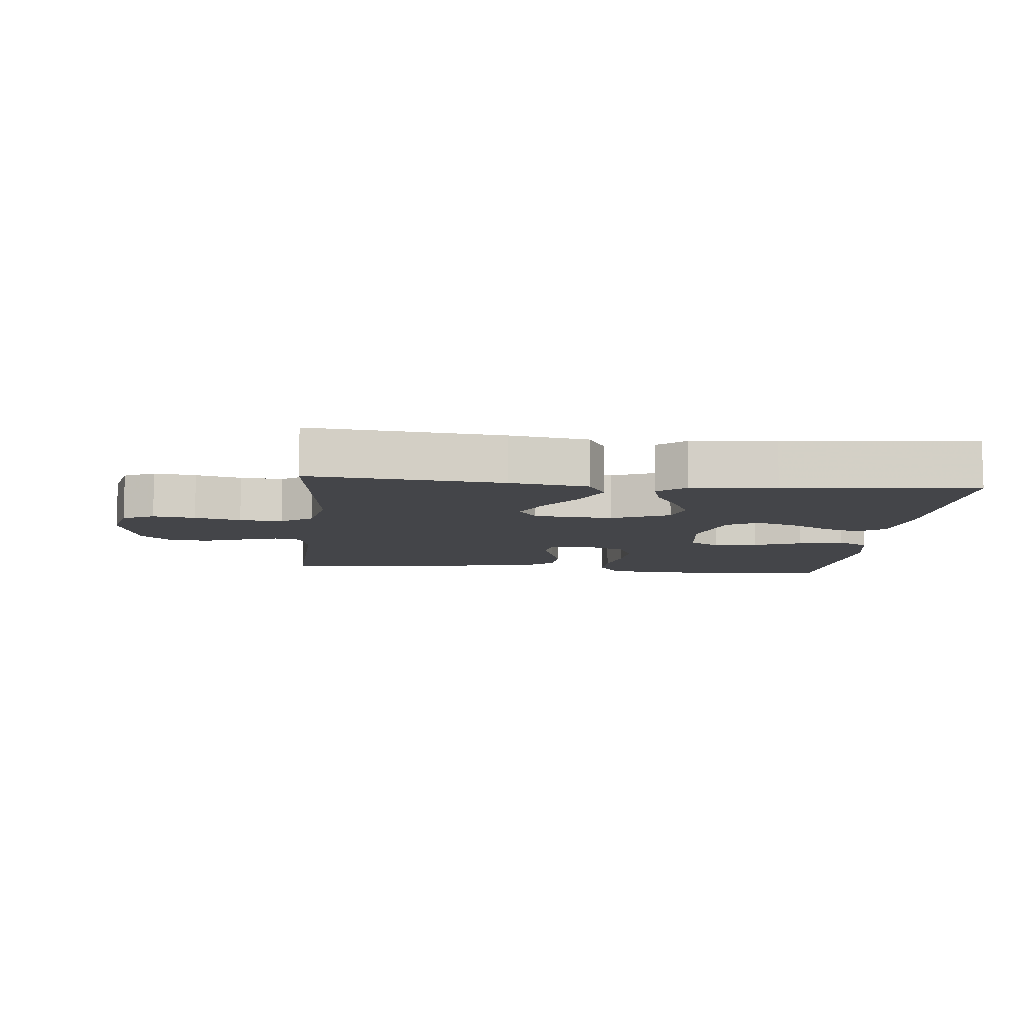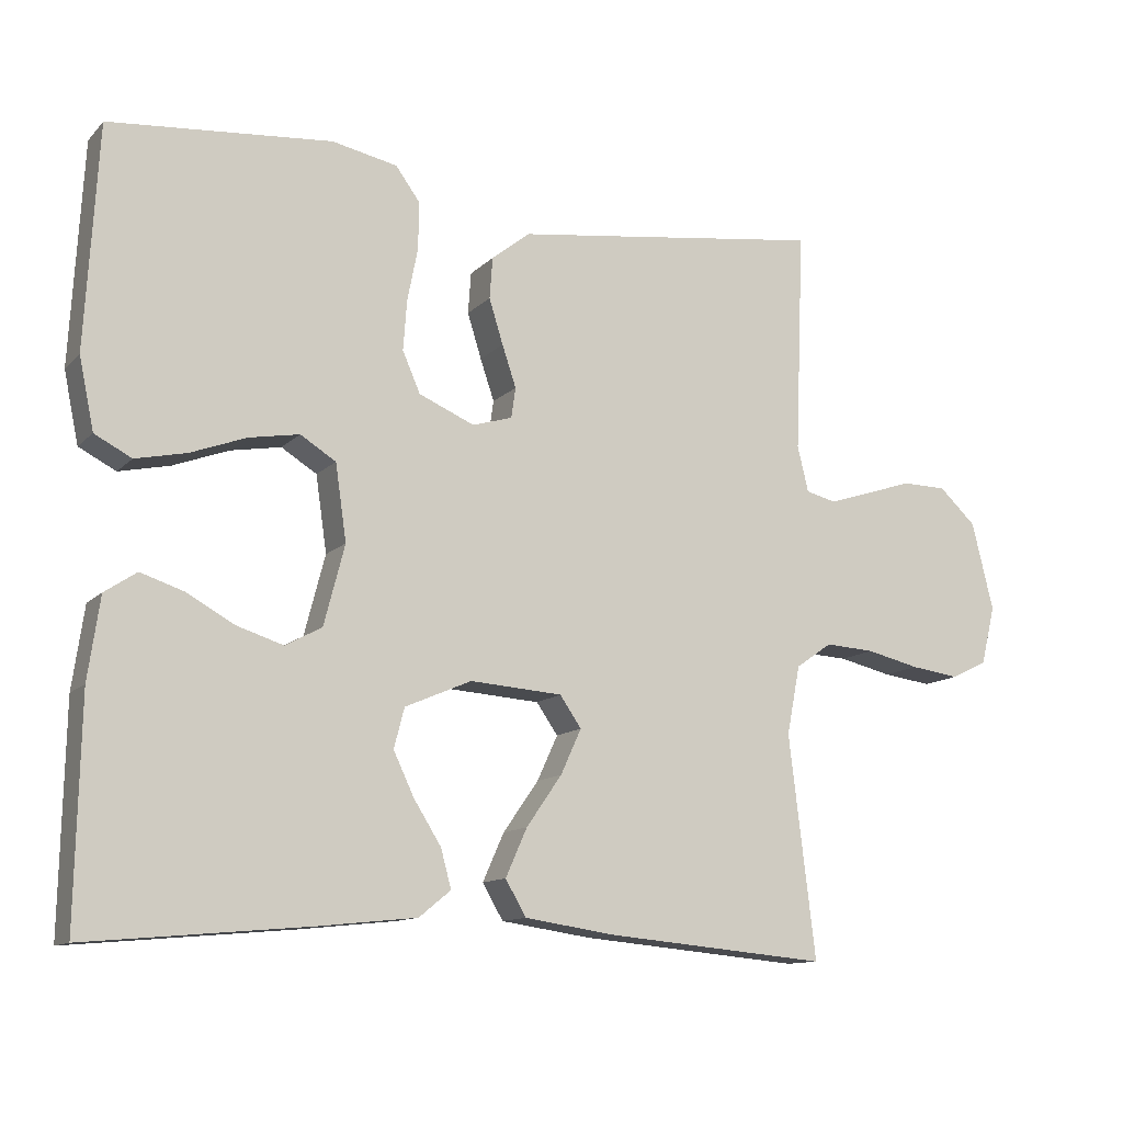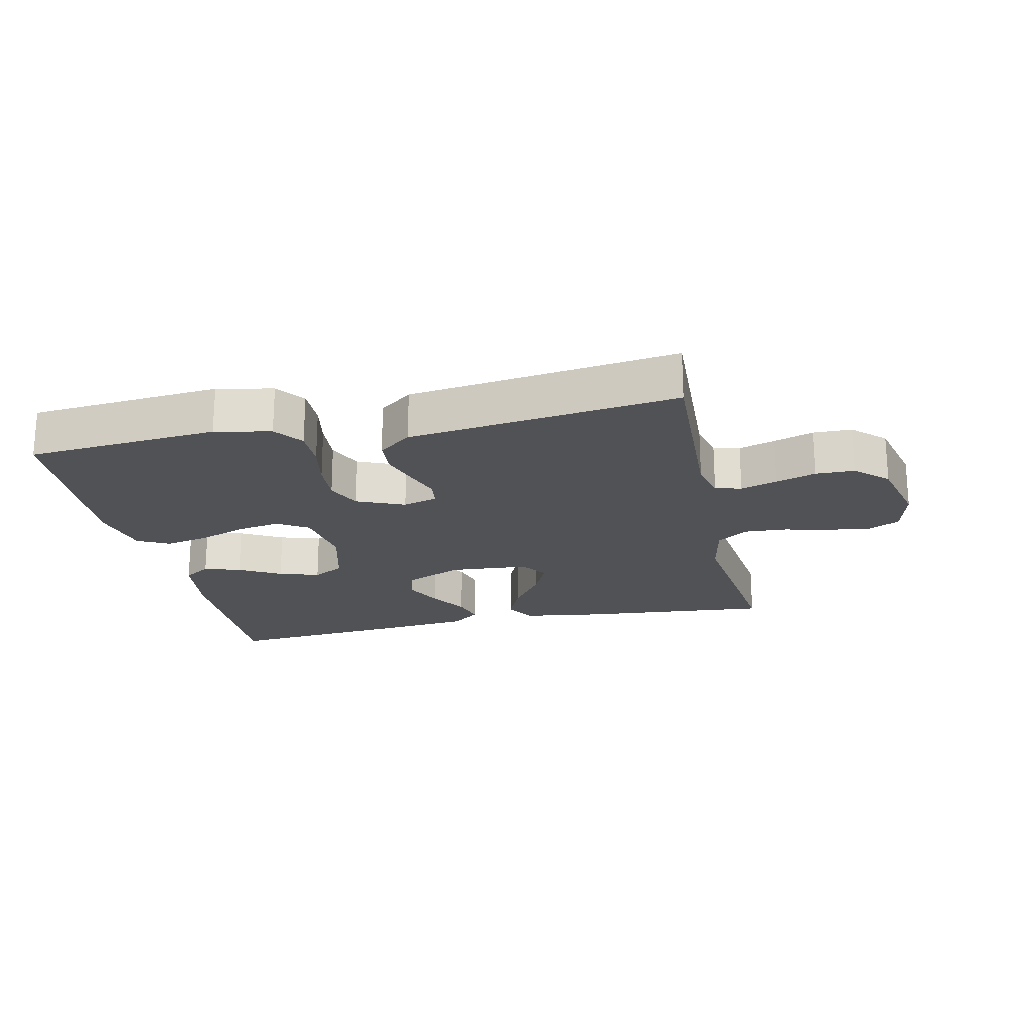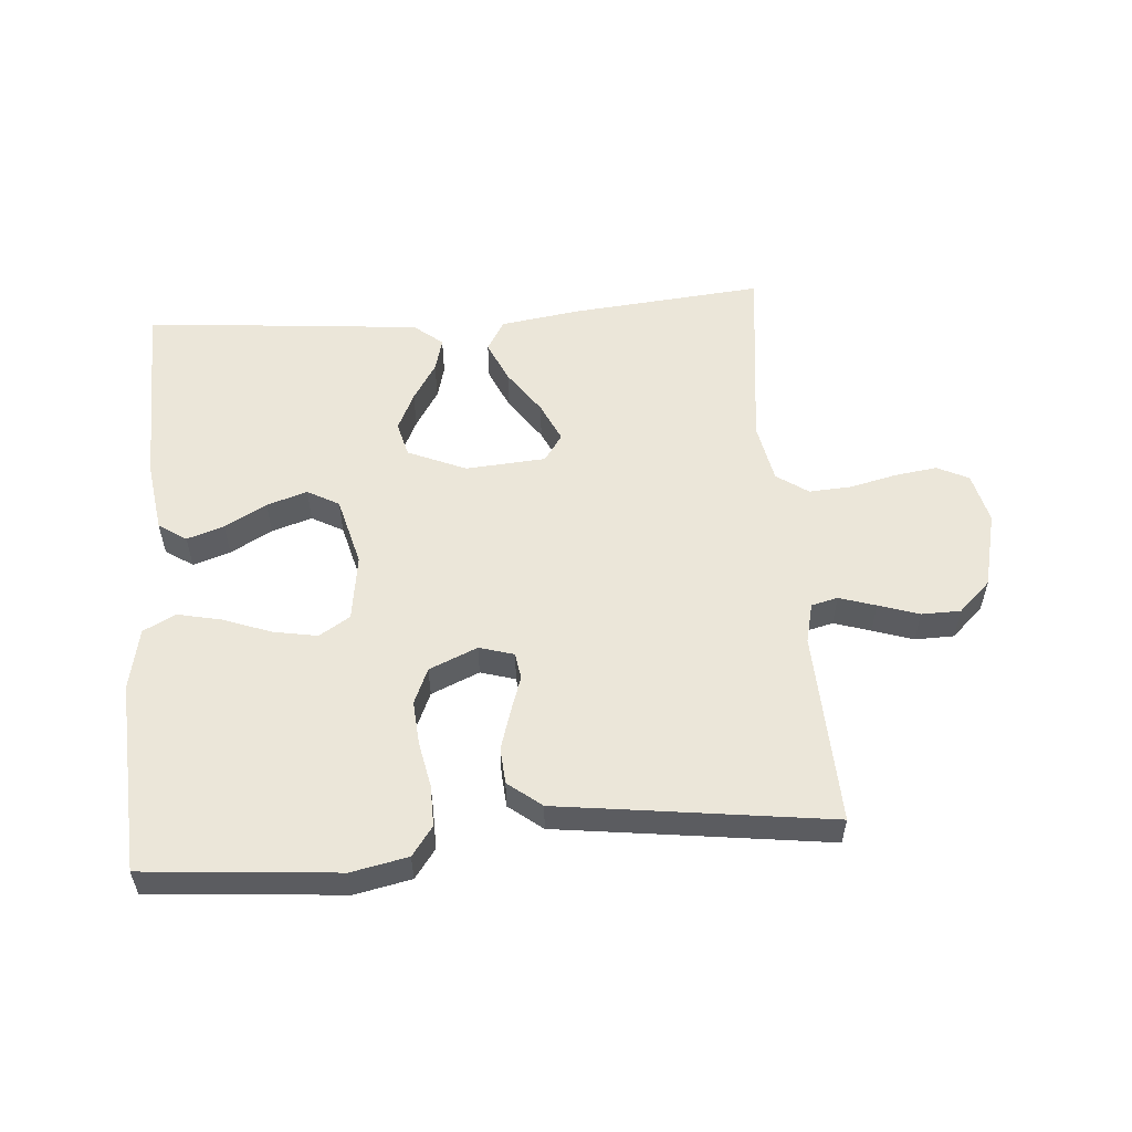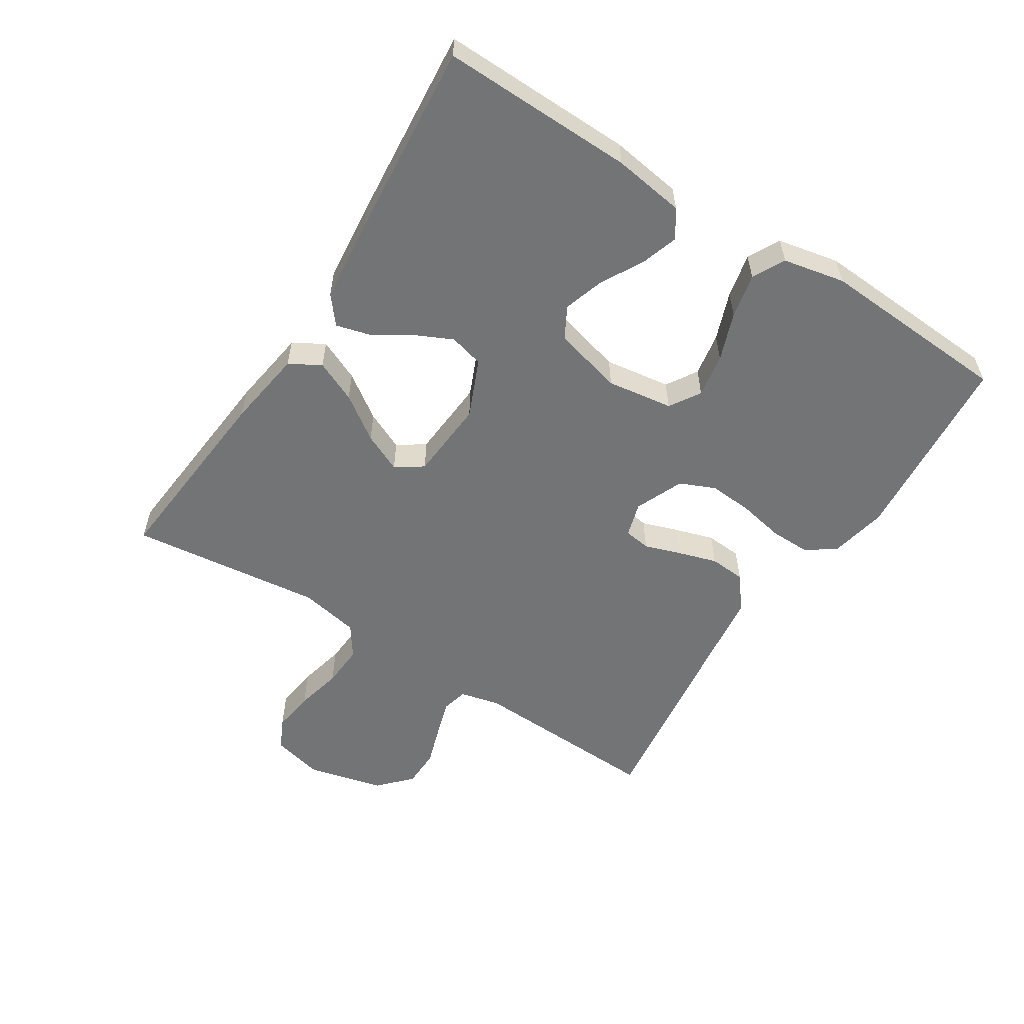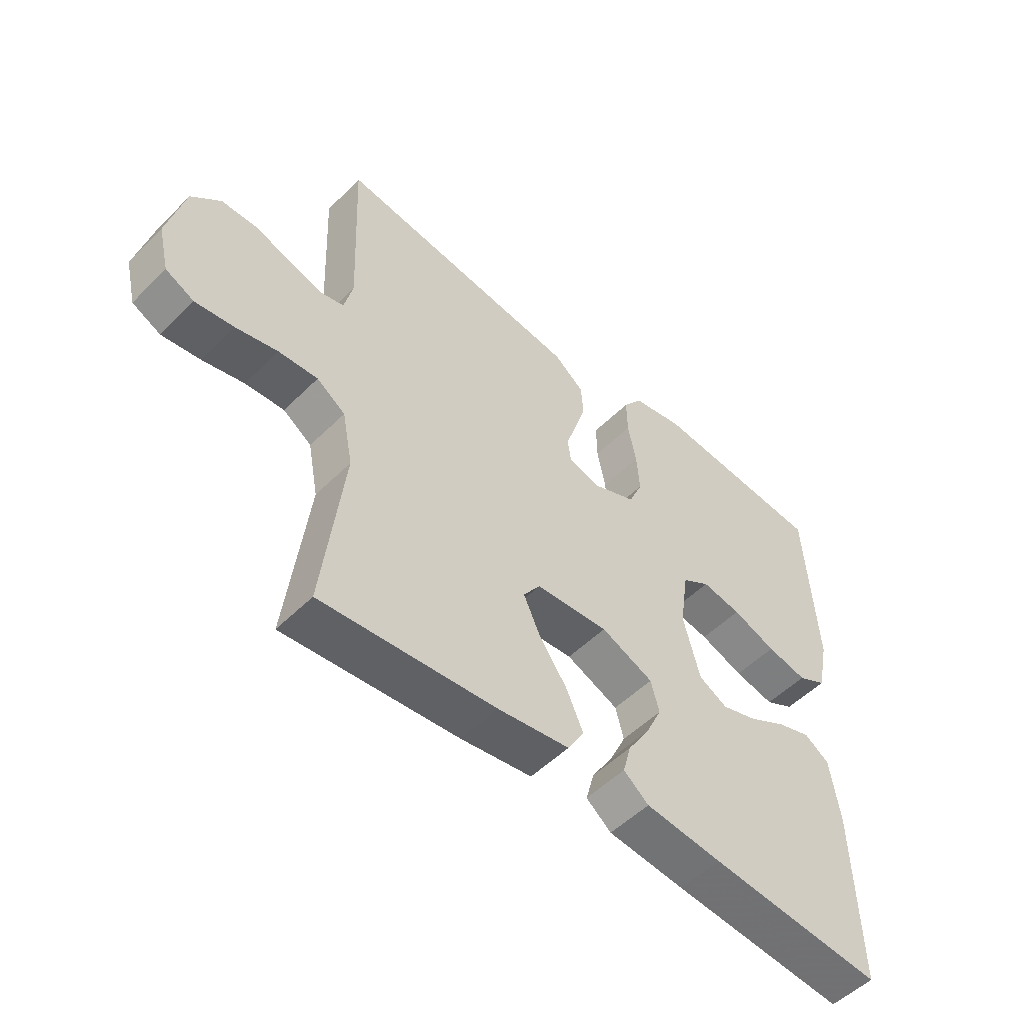
<metadata>
{"format":"obj","ext":"obj","renderer":"f3d","projection":"perspective","resolution":1024,"background":"white","views":[{"elev":-9.0,"azim":174.1,"up":"+Y"},{"elev":-12.0,"azim":-25.9,"up":"+Z"},{"elev":-20.8,"azim":12.3,"up":"+Y"},{"elev":55.4,"azim":-4.6,"up":"+Y"},{"elev":-56.2,"azim":-122.6,"up":"+Y"},{"elev":-52.3,"azim":136.8,"up":"+Z"}]}
</metadata>
<code>
v -0.5 0.07 -0.5
v -0.494 0.07 -0.2
v -0.478 0.07 -0.089
v -0.435 0.07 -0.06
v -0.377 0.07 -0.079
v -0.312 0.07 -0.115
v -0.249 0.07 -0.135
v -0.2 0.07 -0.108
v -0.172 0.07 0
v -0.187 0.07 0.103
v -0.235 0.07 0.133
v -0.303 0.07 0.121
v -0.378 0.07 0.093
v -0.447 0.07 0.078
v -0.497 0.07 0.104
v -0.517 0.07 0.2
v -0.5 0.07 0.5
v -0.2 0.07 0.526
v -0.112 0.07 0.508
v -0.079 0.07 0.463
v -0.08 0.07 0.399
v -0.094 0.07 0.328
v -0.099 0.07 0.26
v -0.075 0.07 0.205
v 0 0.07 0.173
v 0.054 0.07 0.189
v 0.06 0.07 0.23
v 0.041 0.07 0.286
v 0.022 0.07 0.347
v 0.026 0.07 0.403
v 0.078 0.07 0.444
v 0.2 0.07 0.46
v 0.5 0.07 0.5
v 0.488 0.07 0.2
v 0.503 0.07 0.138
v 0.544 0.07 0.128
v 0.601 0.07 0.146
v 0.664 0.07 0.167
v 0.725 0.07 0.166
v 0.775 0.07 0.119
v 0.804 0.07 0
v 0.785 0.07 -0.079
v 0.736 0.07 -0.103
v 0.67 0.07 -0.094
v 0.598 0.07 -0.077
v 0.531 0.07 -0.073
v 0.482 0.07 -0.107
v 0.464 0.07 -0.2
v 0.5 0.07 -0.5
v 0.2 0.07 -0.473
v 0.077 0.07 -0.455
v 0.049 0.07 -0.407
v 0.078 0.07 -0.342
v 0.126 0.07 -0.273
v 0.154 0.07 -0.212
v 0.125 0.07 -0.17
v 0 0.07 -0.161
v -0.09 0.07 -0.2
v -0.104 0.07 -0.254
v -0.076 0.07 -0.313
v -0.039 0.07 -0.372
v -0.025 0.07 -0.424
v -0.068 0.07 -0.459
v -0.2 0.07 -0.473
v -0.5 0 -0.5
v -0.494 0 -0.2
v -0.478 0 -0.089
v -0.435 0 -0.06
v -0.377 0 -0.079
v -0.312 0 -0.115
v -0.249 0 -0.135
v -0.2 0 -0.108
v -0.172 0 0
v -0.187 0 0.103
v -0.235 0 0.133
v -0.303 0 0.121
v -0.378 0 0.093
v -0.447 0 0.078
v -0.497 0 0.104
v -0.517 0 0.2
v -0.5 0 0.5
v -0.2 0 0.526
v -0.112 0 0.508
v -0.079 0 0.463
v -0.08 0 0.399
v -0.094 0 0.328
v -0.099 0 0.26
v -0.075 0 0.205
v 0 0 0.173
v 0.054 0 0.189
v 0.06 0 0.23
v 0.041 0 0.286
v 0.022 0 0.347
v 0.026 0 0.403
v 0.078 0 0.444
v 0.2 0 0.46
v 0.5 0 0.5
v 0.488 0 0.2
v 0.503 0 0.138
v 0.544 0 0.128
v 0.601 0 0.146
v 0.664 0 0.167
v 0.725 0 0.166
v 0.775 0 0.119
v 0.804 0 0
v 0.785 0 -0.079
v 0.736 0 -0.103
v 0.67 0 -0.094
v 0.598 0 -0.077
v 0.531 0 -0.073
v 0.482 0 -0.107
v 0.464 0 -0.2
v 0.5 0 -0.5
v 0.2 0 -0.473
v 0.077 0 -0.455
v 0.049 0 -0.407
v 0.078 0 -0.342
v 0.126 0 -0.273
v 0.154 0 -0.212
v 0.125 0 -0.17
v 0 0 -0.161
v -0.09 0 -0.2
v -0.104 0 -0.254
v -0.076 0 -0.313
v -0.039 0 -0.372
v -0.025 0 -0.424
v -0.068 0 -0.459
v -0.2 0 -0.473
f 60 61 62 63
f 59 60 63 64
f 58 59 64 1
f 51 52 53 54
f 51 54 55
f 48 49 50 51
f 47 48 51 55
f 46 47 55 56
f 42 43 44 45
f 42 45 46
f 41 42 46
f 37 38 39 40
f 36 37 40 41
f 35 36 41 46
f 32 33 34
f 27 28 29 30
f 27 30 31 32
f 19 20 21 22
f 19 22 23
f 18 19 23
f 17 18 23
f 16 17 23 24
f 12 13 14 15
f 11 12 15 16
f 3 4 5 6
f 3 6 7
f 58 1 2 3
f 58 3 7
f 57 58 7 8
f 56 57 8 9
f 46 56 9 10
f 35 46 10 11
f 26 27 32 34
f 25 26 34 35
f 11 16 24 25
f 11 25 35
f 127 126 125 124
f 128 127 124 123
f 65 128 123 122
f 118 117 116 115
f 119 118 115
f 115 114 113 112
f 119 115 112 111
f 120 119 111 110
f 109 108 107 106
f 110 109 106
f 110 106 105
f 104 103 102 101
f 105 104 101 100
f 110 105 100 99
f 98 97 96
f 94 93 92 91
f 96 95 94 91
f 86 85 84 83
f 87 86 83
f 87 83 82
f 87 82 81
f 88 87 81 80
f 79 78 77 76
f 80 79 76 75
f 70 69 68 67
f 71 70 67
f 67 66 65 122
f 71 67 122
f 72 71 122 121
f 73 72 121 120
f 74 73 120 110
f 75 74 110 99
f 98 96 91 90
f 99 98 90 89
f 89 88 80 75
f 99 89 75
f 1 65 66 2
f 2 66 67 3
f 3 67 68 4
f 4 68 69 5
f 5 69 70 6
f 6 70 71 7
f 7 71 72 8
f 8 72 73 9
f 9 73 74 10
f 10 74 75 11
f 11 75 76 12
f 12 76 77 13
f 13 77 78 14
f 14 78 79 15
f 15 79 80 16
f 16 80 81 17
f 17 81 82 18
f 18 82 83 19
f 19 83 84 20
f 20 84 85 21
f 21 85 86 22
f 22 86 87 23
f 23 87 88 24
f 24 88 89 25
f 25 89 90 26
f 26 90 91 27
f 27 91 92 28
f 28 92 93 29
f 29 93 94 30
f 30 94 95 31
f 31 95 96 32
f 32 96 97 33
f 33 97 98 34
f 34 98 99 35
f 35 99 100 36
f 36 100 101 37
f 37 101 102 38
f 38 102 103 39
f 39 103 104 40
f 40 104 105 41
f 41 105 106 42
f 42 106 107 43
f 43 107 108 44
f 44 108 109 45
f 45 109 110 46
f 46 110 111 47
f 47 111 112 48
f 48 112 113 49
f 49 113 114 50
f 50 114 115 51
f 51 115 116 52
f 52 116 117 53
f 53 117 118 54
f 54 118 119 55
f 55 119 120 56
f 56 120 121 57
f 57 121 122 58
f 58 122 123 59
f 59 123 124 60
f 60 124 125 61
f 61 125 126 62
f 62 126 127 63
f 63 127 128 64
f 64 128 65 1

</code>
